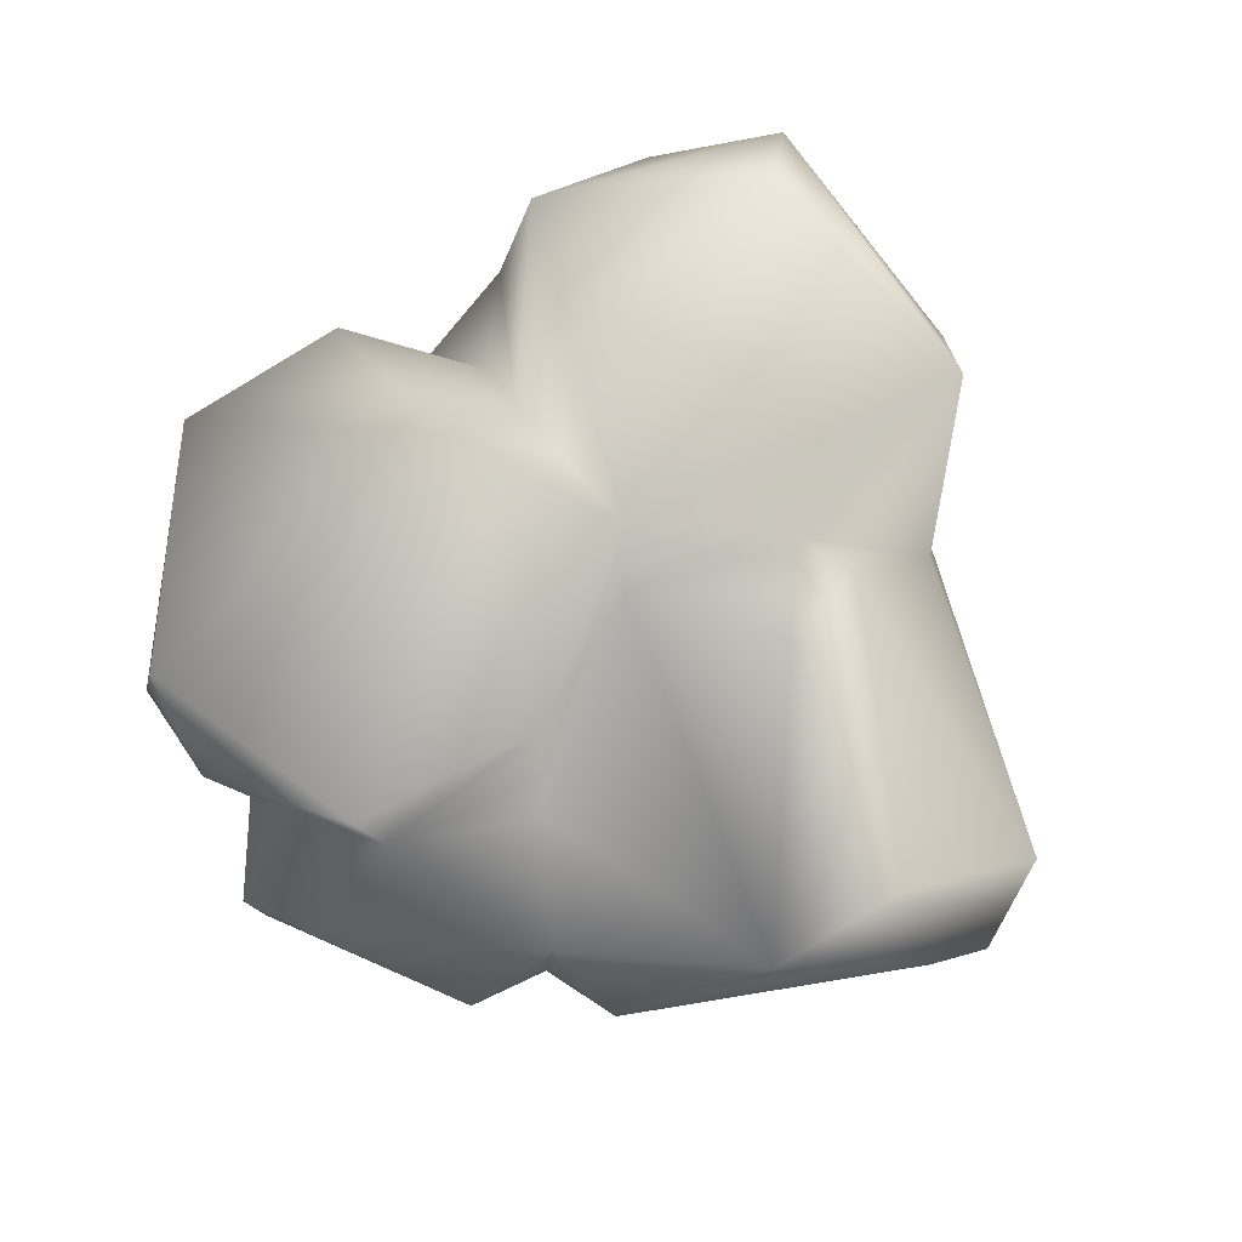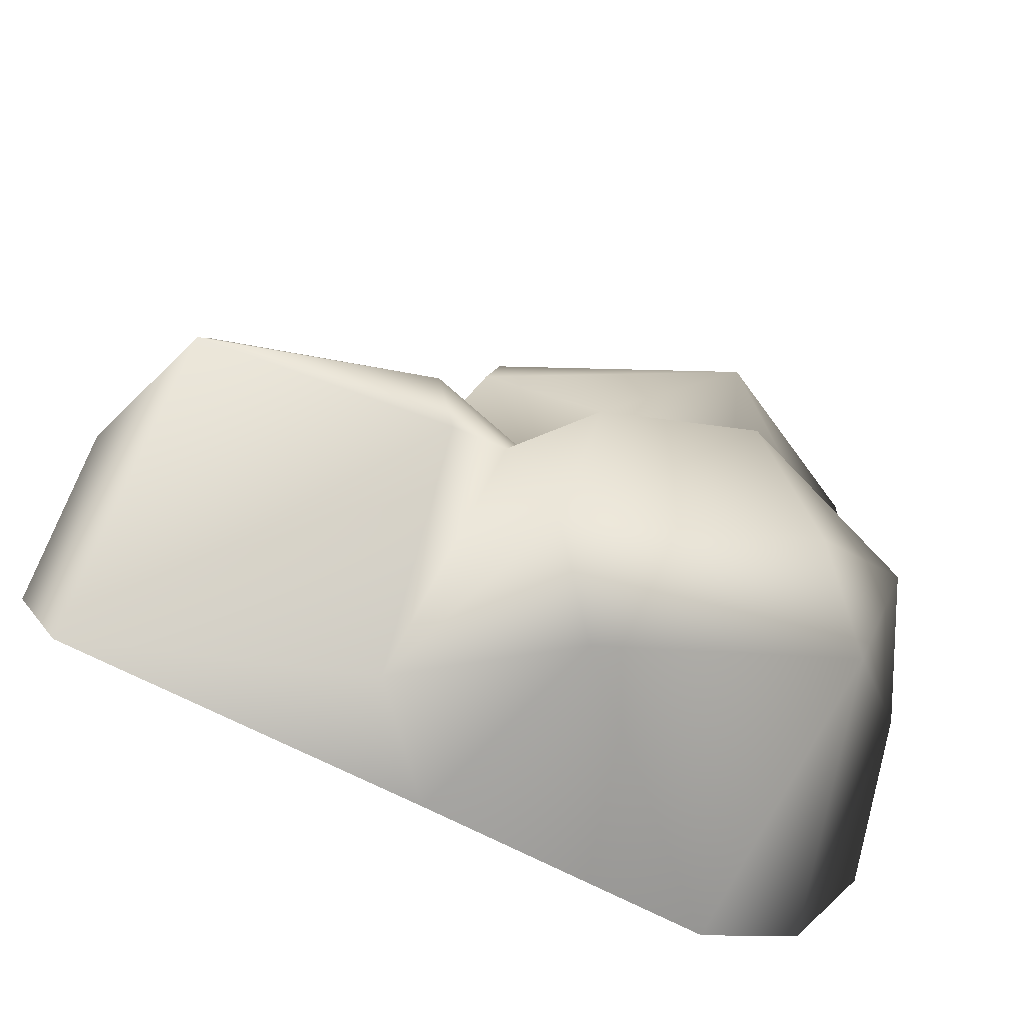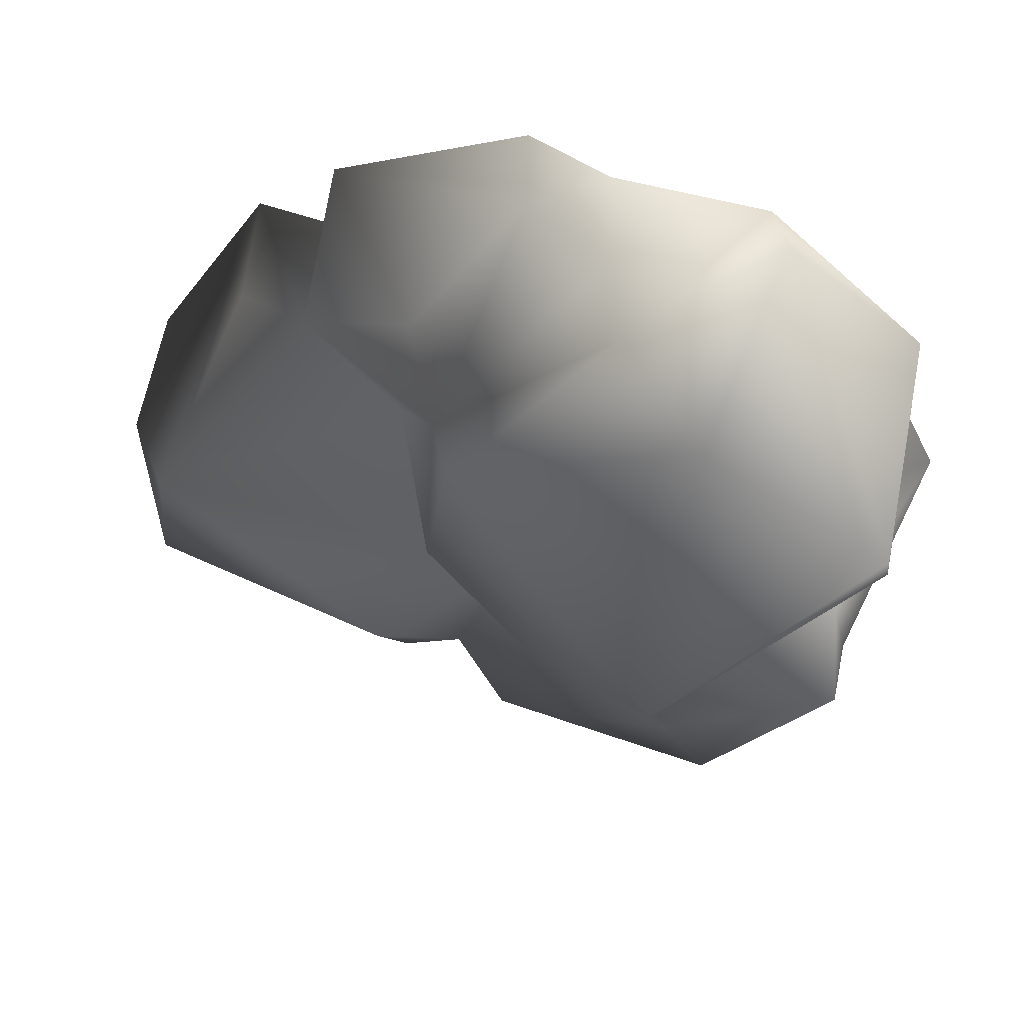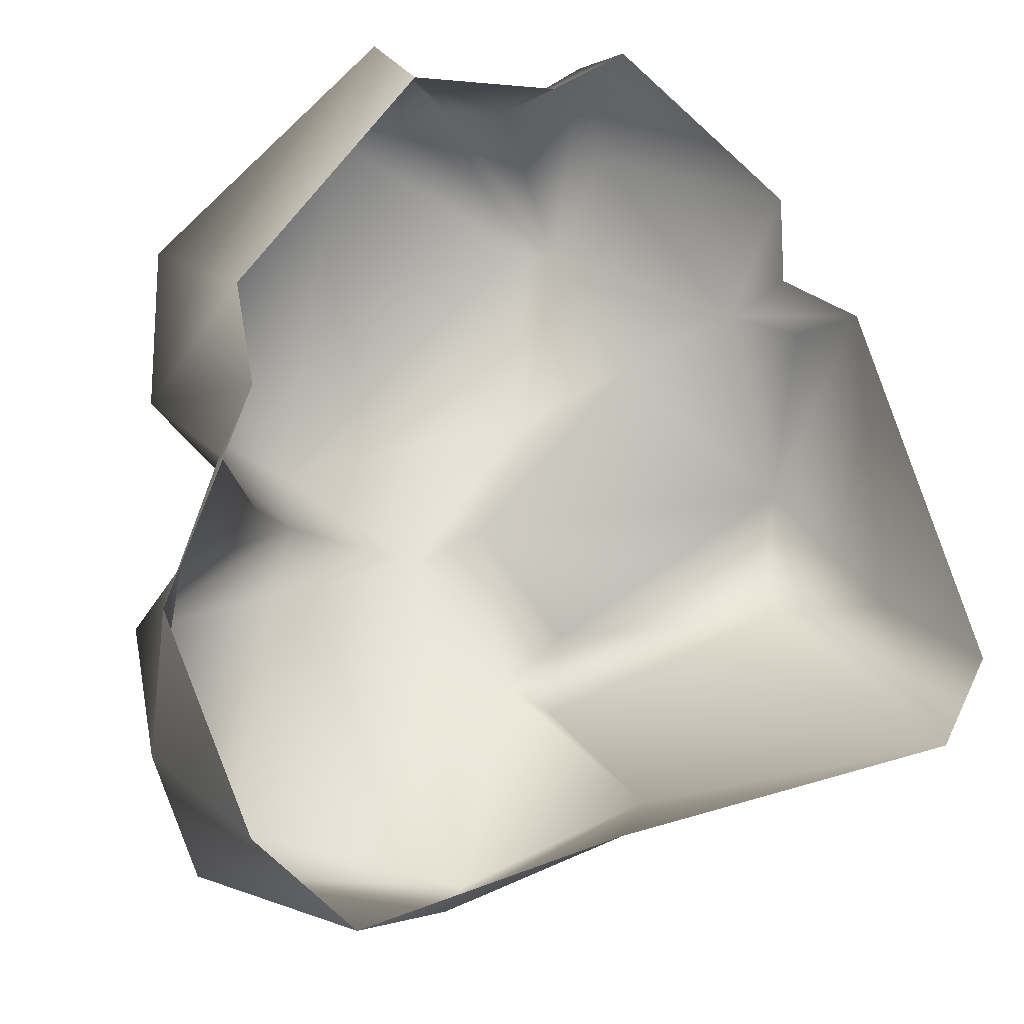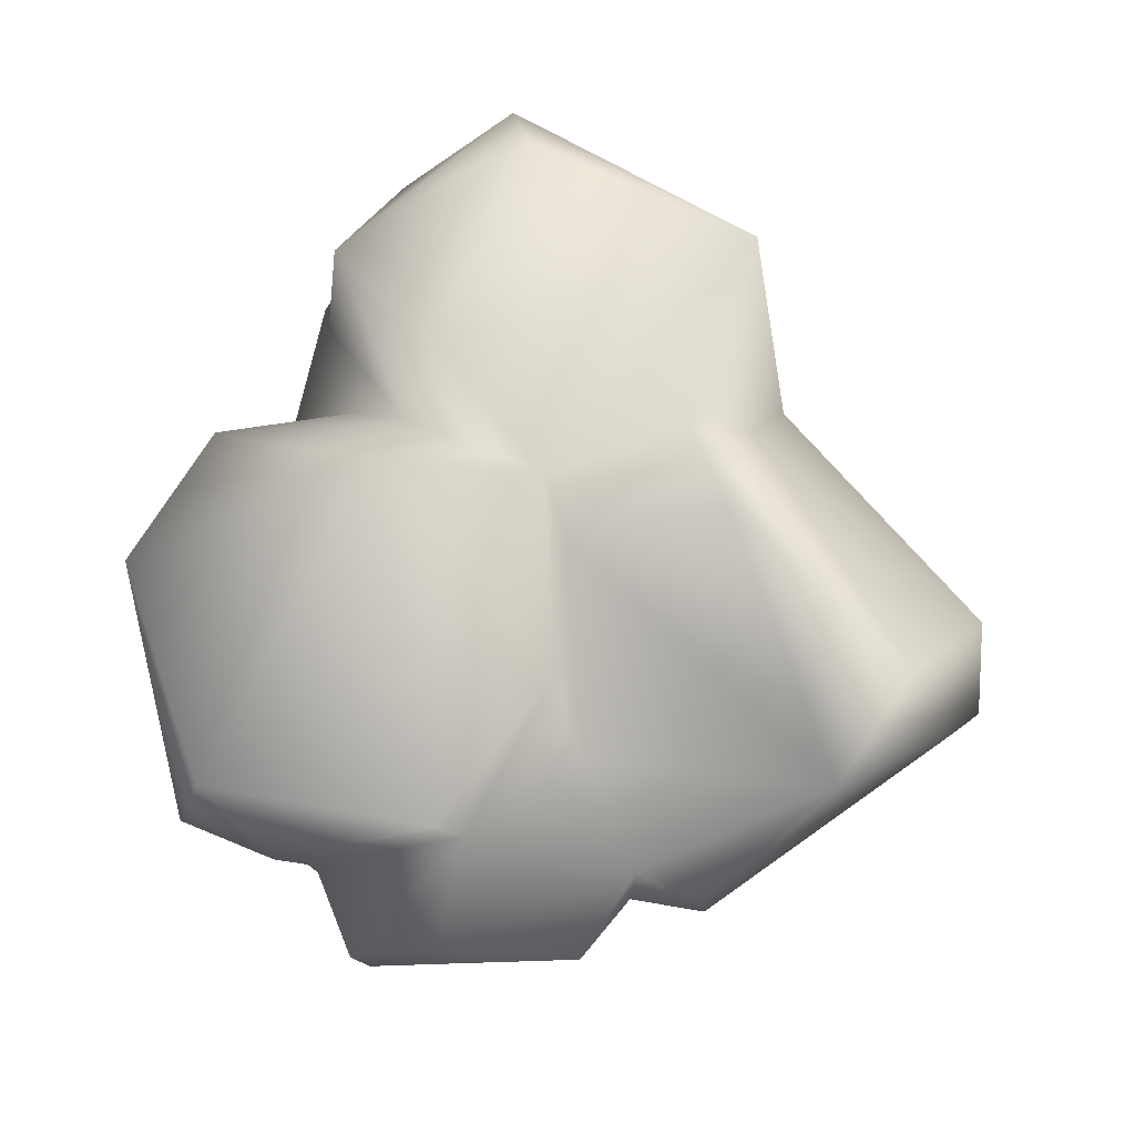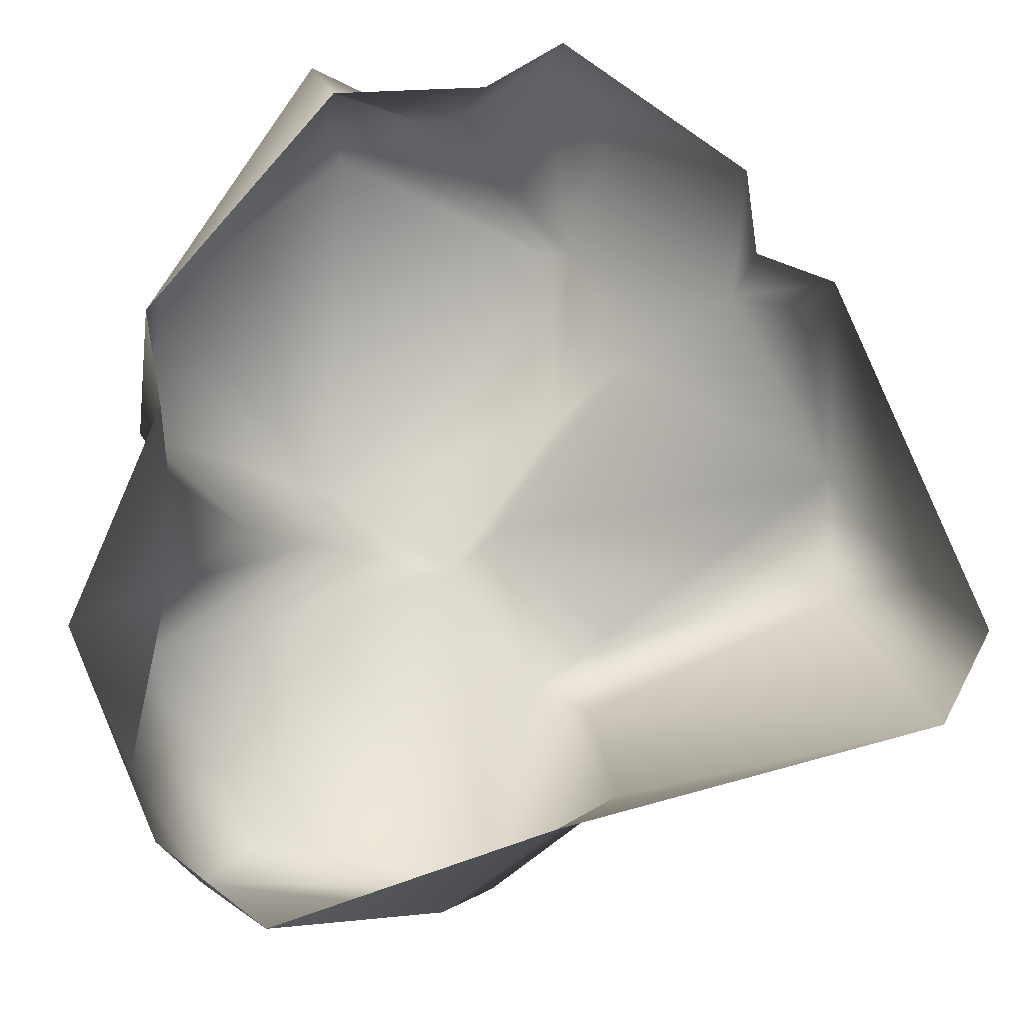
<metadata>
{"format":"obj","ext":"obj","renderer":"f3d","projection":"perspective","resolution":1024,"background":"white","views":[{"elev":77.2,"azim":57.5,"up":"+Y"},{"elev":-75.6,"azim":160.6,"up":"+Z"},{"elev":70.7,"azim":-169.1,"up":"+Z"},{"elev":-12.4,"azim":-25.8,"up":"+Z"},{"elev":72.6,"azim":32.2,"up":"+Y"},{"elev":-13.4,"azim":-7.4,"up":"+Z"}]}
</metadata>
<code>
v -0.9441 1.137 -1.217
v -0.7468 1.254 -0.2548
v -1.414 0.9415 -0.4916
v -0.02035 0.9593 -1.429
v -0.1743 1.098 -0.09949
v 0.1629 0.9455 -0.6094
v 0.347 0.1323 -1.149
v -0.02511 0.7961 -0.004592
v -1.175 0.8311 -1.43
v -0.2579 0.6003 -1.55
v -0.954 -0.2159 -1.671
v 0.06663 -0.2245 -1.314
v 1.509 -0.2098 -0.9087
v 0.3824 0.9777 -0.7041
v 1.391 0.8841 -0.2364
v 0.4746 1.064 -0.3634
v 0.1629 0.9455 -0.6094
v 1.369 0.788 0.2762
v 0.4569 0.4595 0.6407
v 0.8598 0.2661 0.8718
v 0.2684 0.6985 1.178
v 0.2596 0.958 0.5342
v -1.345 -0.2244 -1.376
v 1.638 0.3897 -0.2465
v 1.147 -0.2246 0.7802
v 1.123 0.1748 0.8086
v 0.8665 -0.1334 0.9139
v 1.693 -0.2245 -0.5557
v 0.3808 0.4957 1.558
v 0.8195 -0.2031 1.223
v 0.8665 -0.1334 0.9139
v 0.0572 0.05316 1.736
v 0.2684 0.6985 1.178
v -0.257 0.1026 1.509
v 0.1039 -0.2228 1.703
v -0.1964 -0.2195 1.504
v -1.459 0.5425 -1.023
v -1.675 -0.2225 -0.6188
v -1.347 0.6172 -0.2971
v -1.349 0.1914 0.03926
v -1.051 0.6202 -0.0525
v -1.379 -0.2245 0.197
v -0.7574 1.031 -0.01624
v -1.349 0.1914 0.03926
v -1.473 0.6474 0.3257
v -1.379 -0.2245 0.197
v -1.444 -0.2243 0.5591
v -1.406 0.8317 0.9874
v -0.8475 -0.008682 1.638
v -0.6837 0.7736 1.564
v -0.6749 1.362 0.2764
v 0.1809 0.8877 1.236
v -0.3463 0.4248 1.607
v -0.7574 1.031 -0.01624
v -0.02511 0.7961 -0.004592
v 0.4569 0.4595 0.6407
v 0.2684 0.6985 1.178
v -0.257 0.1026 1.509
v -0.7732 -0.2245 1.446
v -0.1964 -0.2195 1.504
g Rock3_(58)_2503_37
f 1 3 2
f 1 2 4
f 4 2 5
f 6 4 5
f 7 4 6
f 5 8 6
f 9 3 1
f 4 9 1
f 10 9 4
f 10 4 7
f 11 9 10
f 12 11 10
f 10 7 12
f 7 13 12
f 7 14 13
f 6 14 7
f 15 13 14
f 15 14 16
f 14 6 16
f 17 8 16
f 8 18 16
f 15 16 18
f 8 19 18
f 19 20 18
f 21 20 19
f 19 22 21
f 9 11 23
f 15 18 24
f 24 13 15
f 18 25 24
f 26 25 18
f 26 20 25
f 26 18 20
f 27 25 20
f 13 24 28
f 28 24 25
f 29 30 20
f 20 30 31
f 32 30 29
f 21 32 29
f 20 33 29
f 32 33 34
f 32 35 30
f 36 35 32
f 36 32 34
f 23 38 37
f 38 39 37
f 40 39 38
f 40 41 39
f 38 42 40
f 43 39 41
f 43 3 39
f 3 37 39
f 3 9 37
f 37 9 23
f 44 45 41
f 45 44 46
f 45 46 47
f 47 48 45
f 47 49 48
f 48 49 50
f 48 50 51
f 51 45 48
f 52 51 50
f 22 51 52
f 50 49 53
f 52 50 53
f 54 45 51
f 5 51 22
f 54 51 5
f 22 55 5
f 56 55 22
f 52 57 22
f 53 33 52
f 53 58 33
f 59 58 53
f 49 47 59
f 49 59 53
f 2 54 5
f 54 2 3
f 59 60 58
f 41 45 54

</code>
